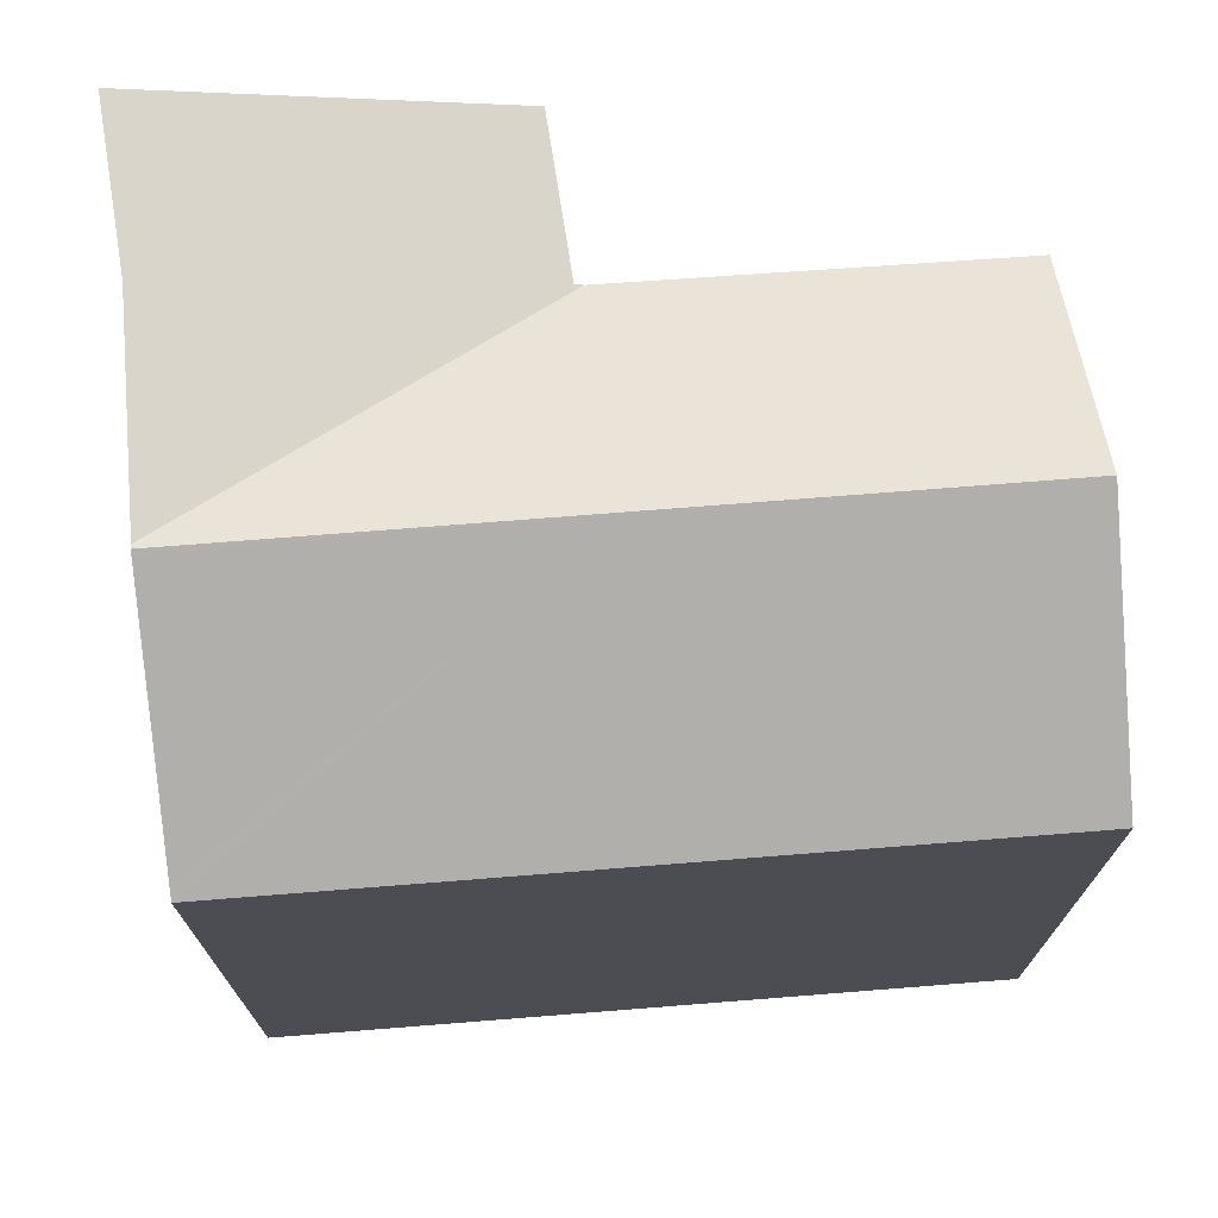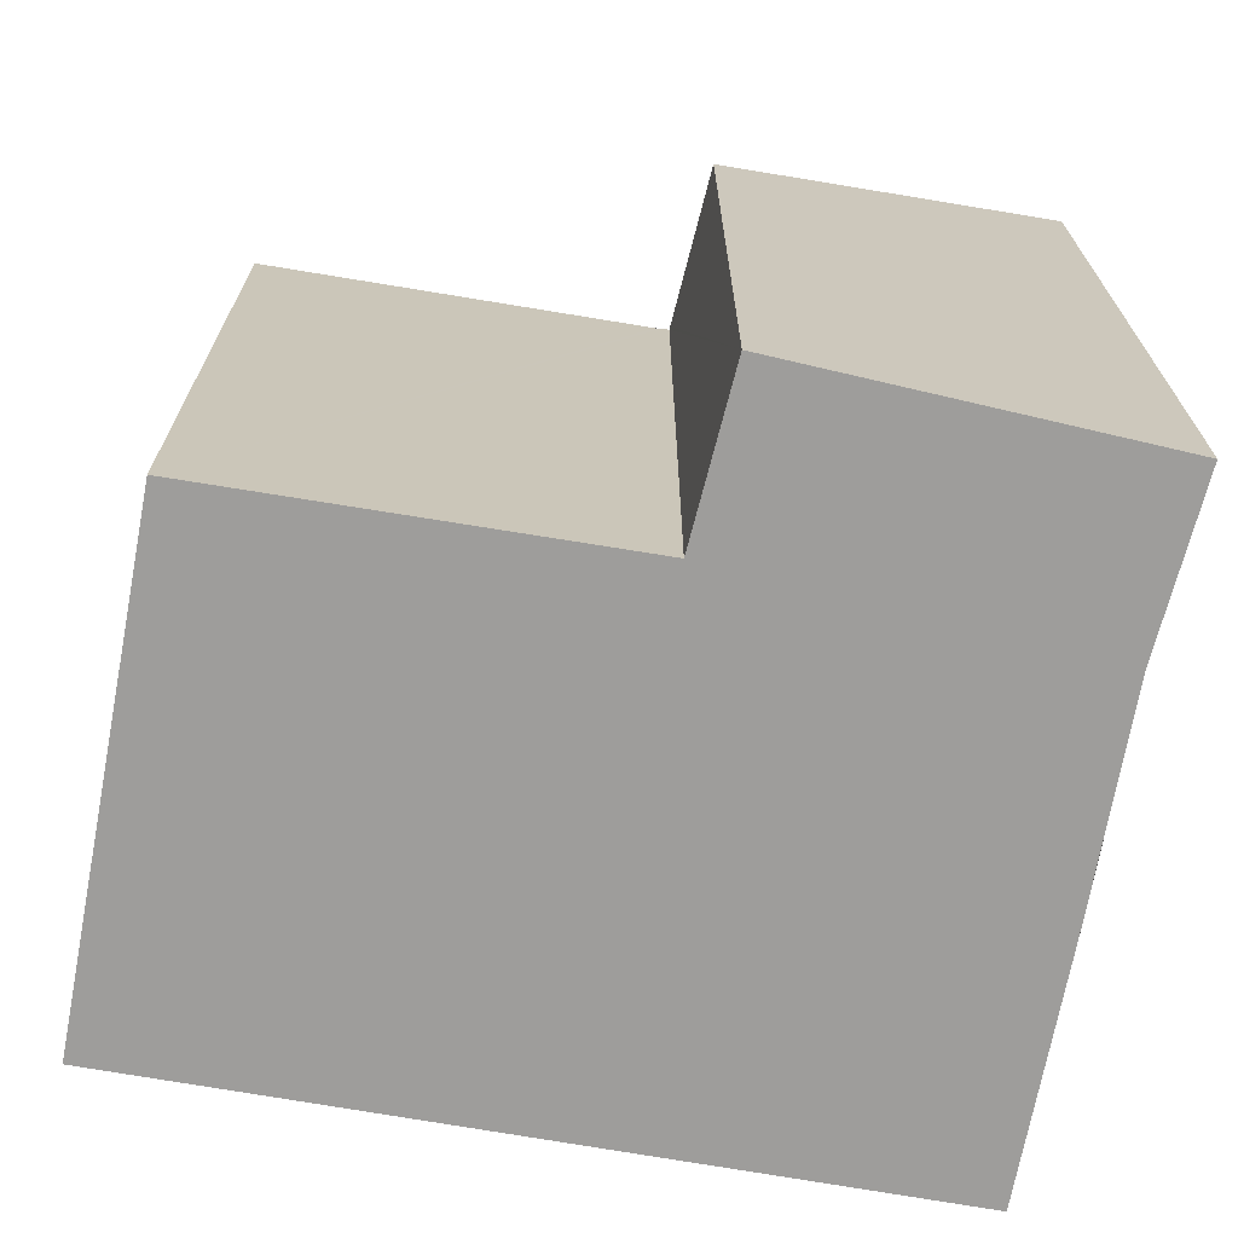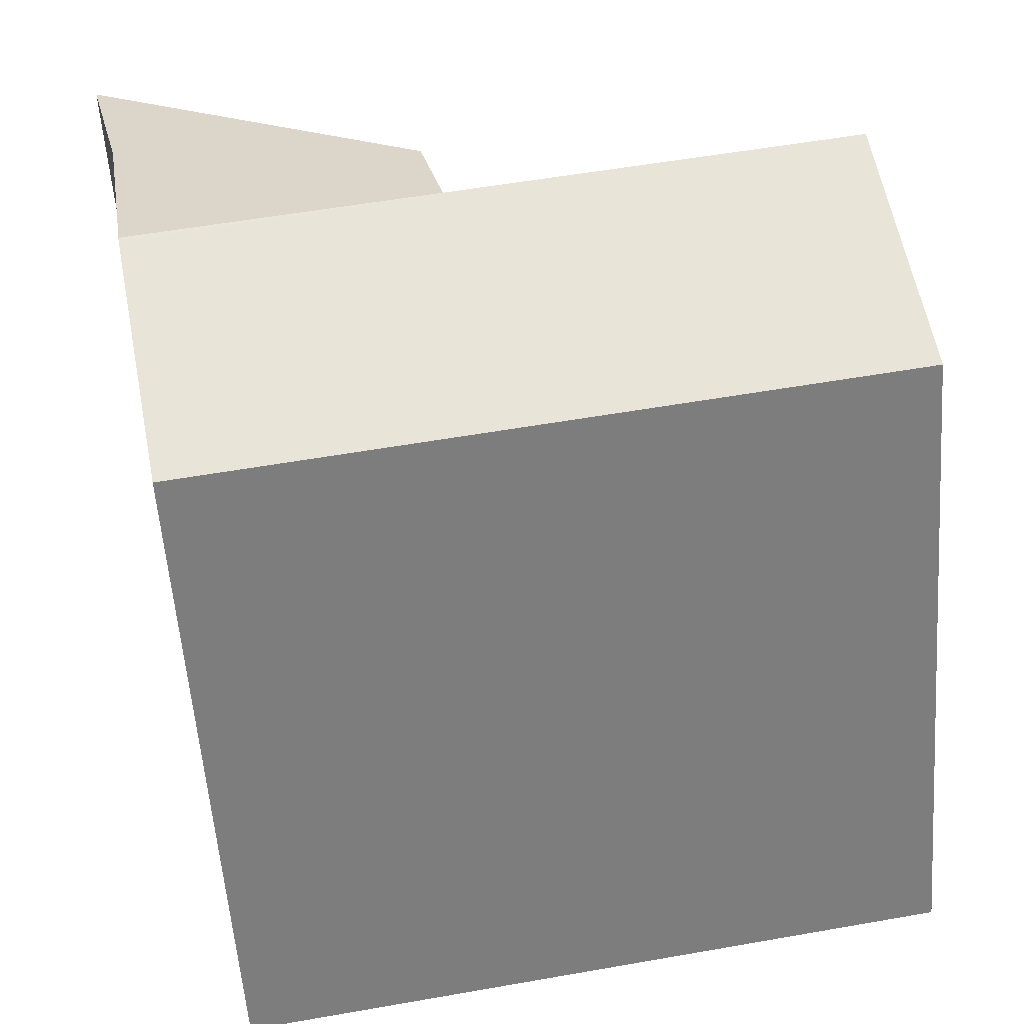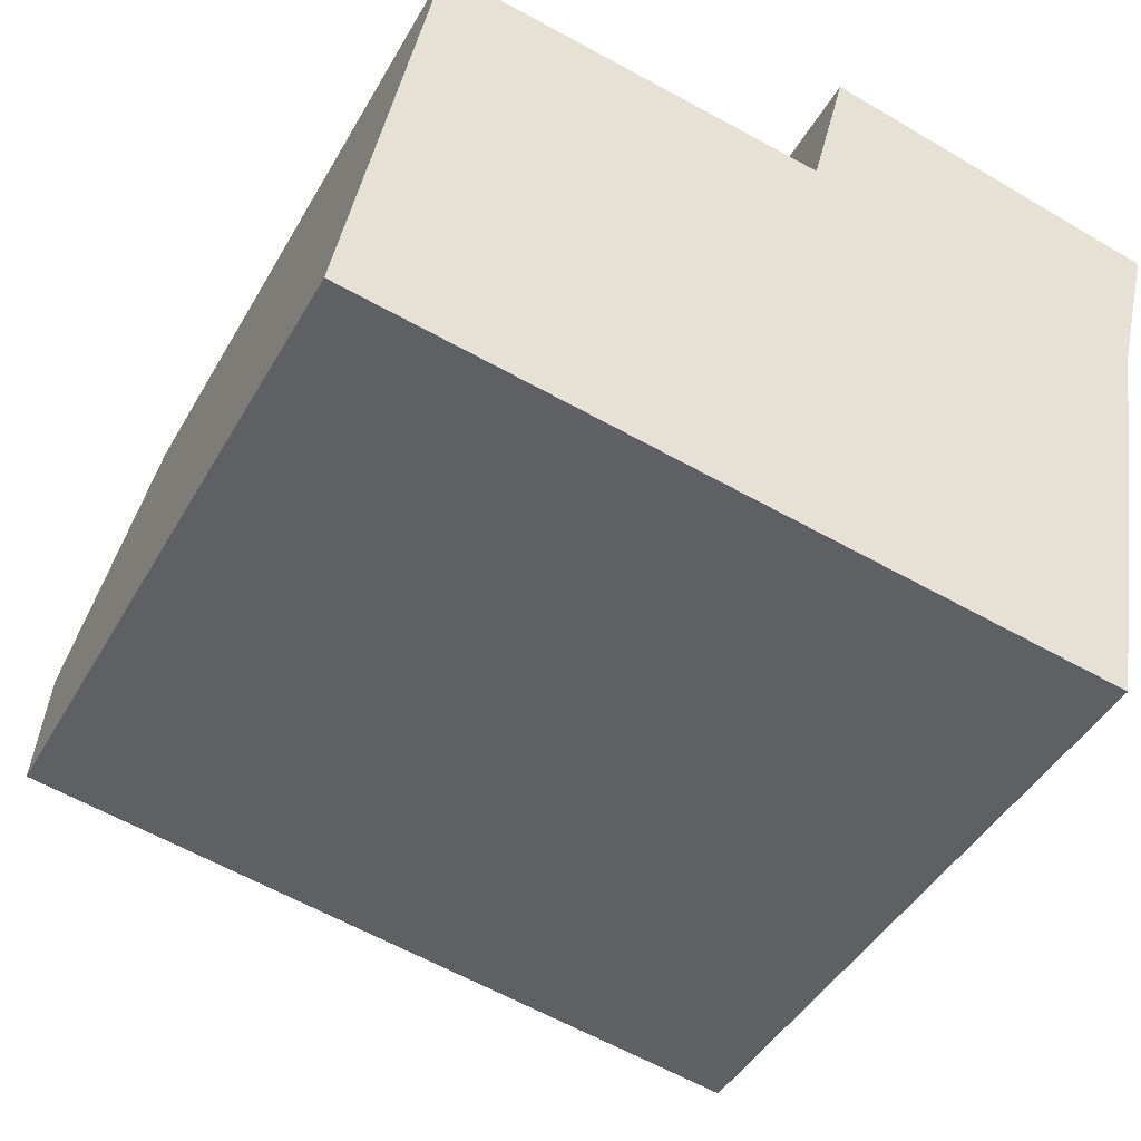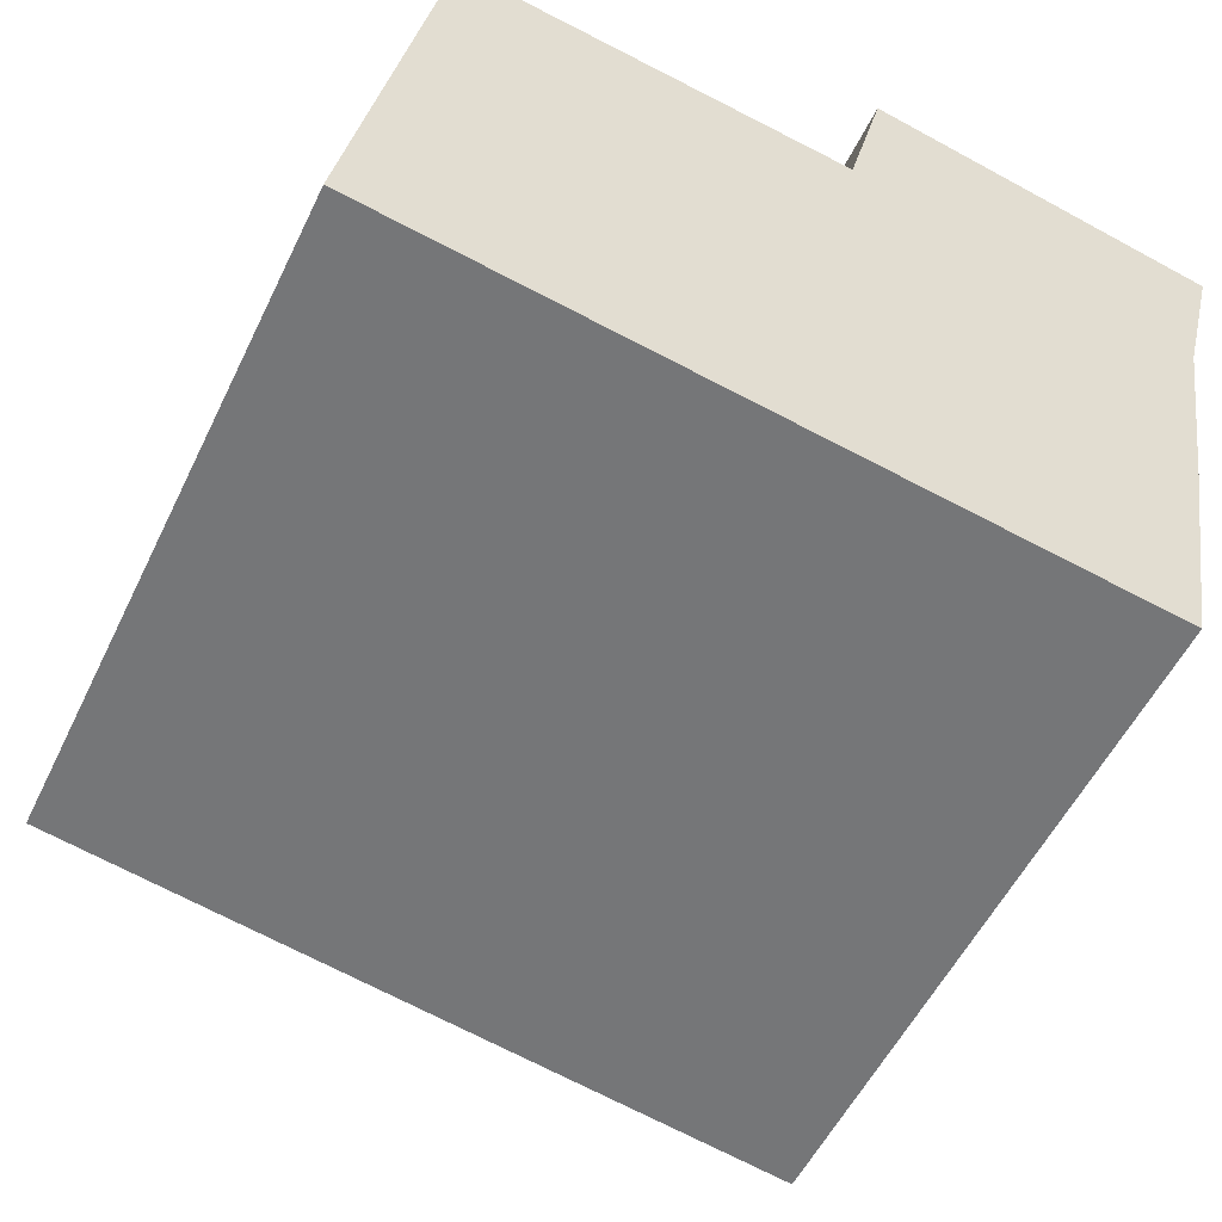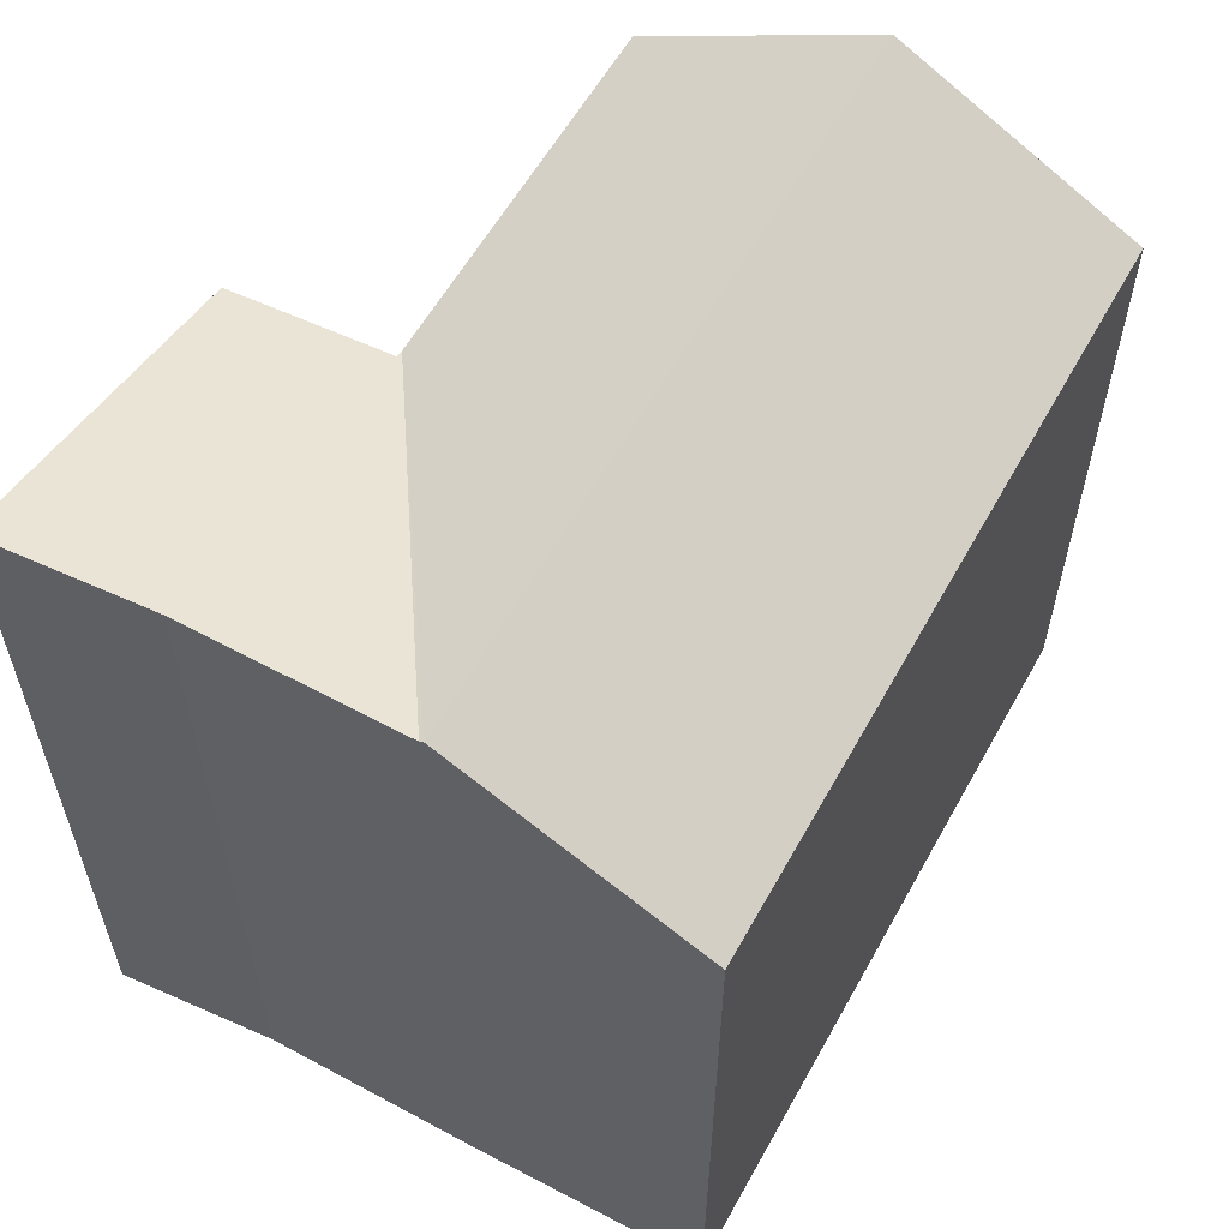
<metadata>
{"format":"obj","ext":"obj","renderer":"f3d","projection":"perspective","resolution":1024,"background":"white","views":[{"elev":73.1,"azim":-175.0,"up":"+Y"},{"elev":-70.5,"azim":-0.5,"up":"+Y"},{"elev":-58.0,"azim":-175.7,"up":"+Z"},{"elev":-43.8,"azim":-27.7,"up":"+Z"},{"elev":-54.0,"azim":-25.4,"up":"+Z"},{"elev":59.8,"azim":128.5,"up":"+Y"}]}
</metadata>
<code>
v  20.93 21.84 3.012
v  11.12 21.91 4.784
v  20.95 21.91 3.135
v  19.85 18.46 -3.013
v  19.79 18.29 -3.319
v  9.869 18.29 -1.655
v  1.166 21.91 6.452
v  0 18.29 1.12e-15
v  0.046 18.43 0.255
v  2.313 18.35 12.8
v  12.37 18.28 11.23
v  12.5 18.28 11.21
v  20.97 21.84 3.261
v  23.02 21.87 13.29
v  12.75 18.37 11.26
v  13.77 18.45 15.38
v  12.73 18.37 11.18
v  21.82 21.79 8.318
v  21.93 21.78 8.988
v  22.11 21.8 9.69
v  23.02 -8.138e-16 13.29
v  21.93 -5.504e-16 8.988
v  22.11 -5.933e-16 9.69
v  20.95 -1.92e-16 3.135
v  19.79 2.032e-16 -3.319
v  21.82 -5.093e-16 8.318
v  20.97 -1.997e-16 3.261
v  20.93 -1.844e-16 3.012
v  19.85 1.845e-16 -3.013
v  0 0 0
v  9.869 1.013e-16 -1.655
v  0.046 -1.561e-17 0.255
v  2.313 -7.835e-16 12.8
v  1.166 -3.951e-16 6.452
v  13.77 -9.419e-16 15.38
v  12.73 -6.843e-16 11.18
v  12.75 -6.894e-16 11.26
v  12.5 -6.865e-16 11.21
v  12.37 -6.878e-16 11.23
g defaultobject
f 1 2 3
f 2 1 4
f 2 4 5
f 2 5 6
f 2 6 7
f 7 6 8
f 7 8 9
f 10 2 7
f 2 10 11
f 2 11 3
f 3 11 12
f 3 12 13
f 14 15 16
f 15 14 17
f 17 13 12
f 13 17 18
f 18 17 19
f 19 17 14
f 19 14 20
f 21 20 14
f 20 21 19
f 19 21 22
f 22 21 23
f 22 18 19
f 18 22 13
f 13 22 1
f 1 22 4
f 4 22 5
f 5 22 24
f 5 24 25
f 24 22 26
f 24 26 27
f 25 24 28
f 25 28 29
f 1 3 13
f 25 6 5
f 6 25 8
f 8 25 30
f 30 25 31
f 9 10 7
f 10 9 8
f 10 8 30
f 10 30 32
f 10 32 33
f 33 32 34
f 15 35 16
f 35 15 17
f 35 17 36
f 35 36 37
f 33 11 10
f 11 33 12
f 12 33 17
f 17 33 38
f 17 38 36
f 38 33 39
f 16 21 14
f 21 16 35
f 35 23 21
f 23 35 22
f 22 35 26
f 26 35 27
f 27 35 37
f 27 37 28
f 28 37 29
f 29 37 36
f 29 36 38
f 29 38 39
f 29 39 33
f 29 33 25
f 25 33 31
f 31 33 34
f 31 34 30
f 30 34 32

</code>
